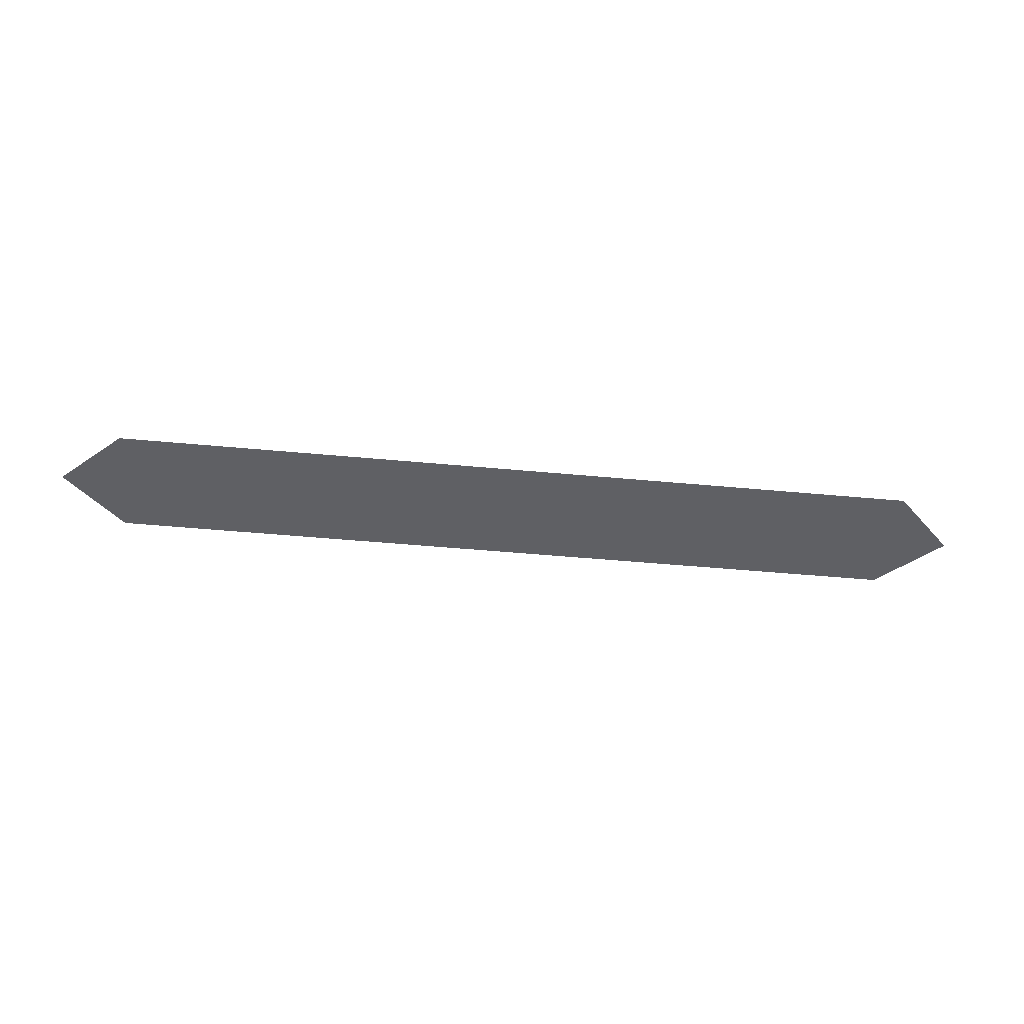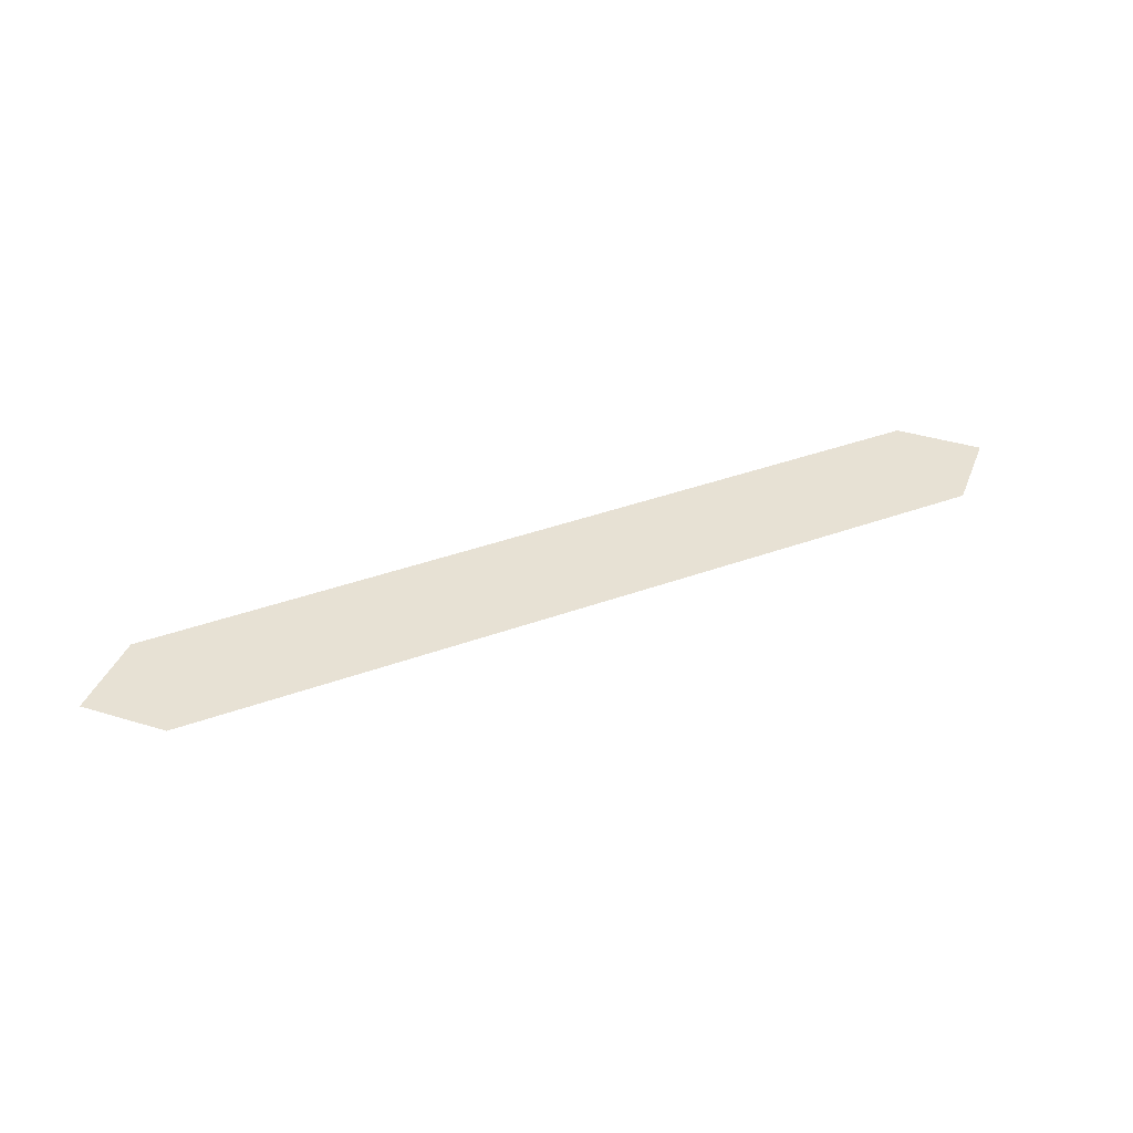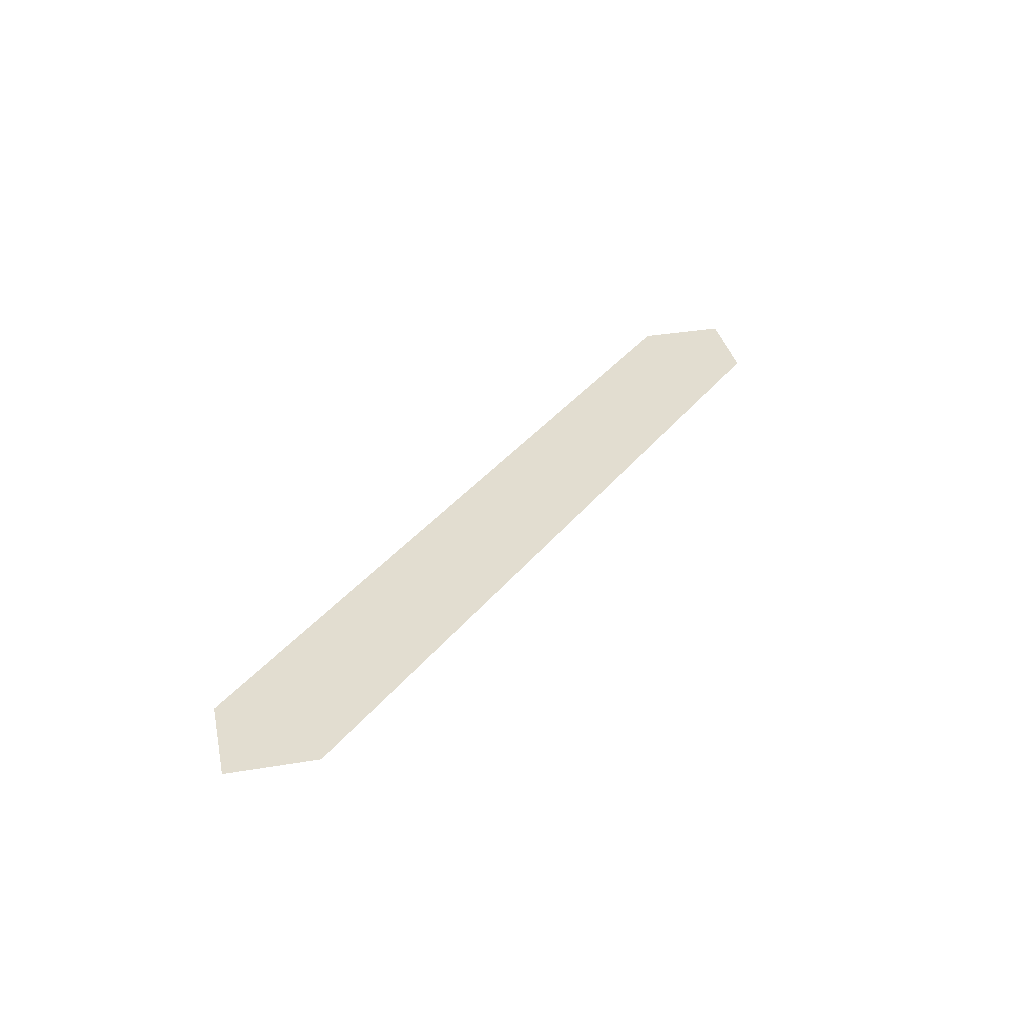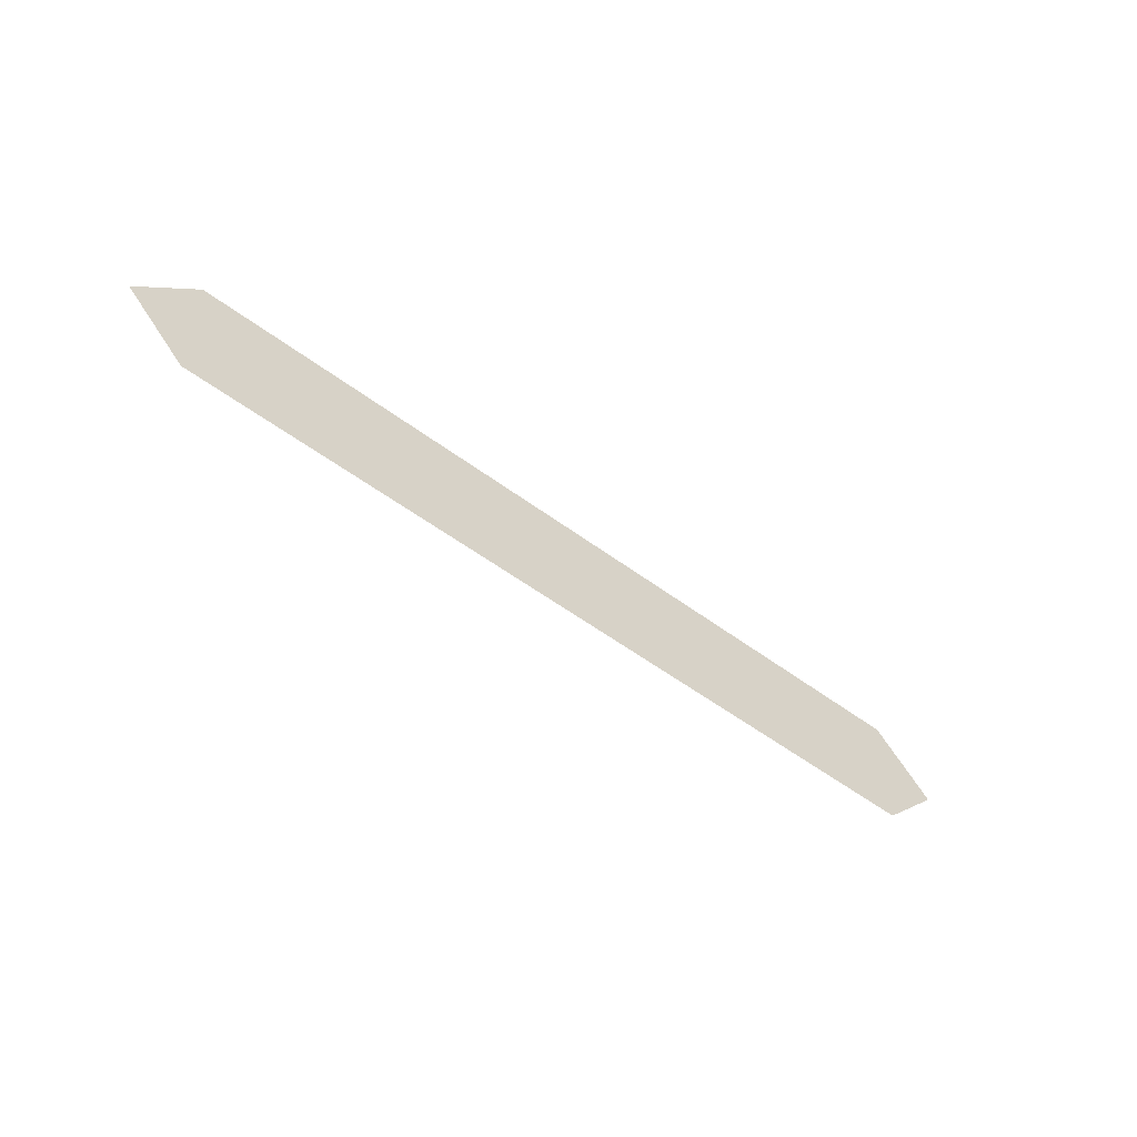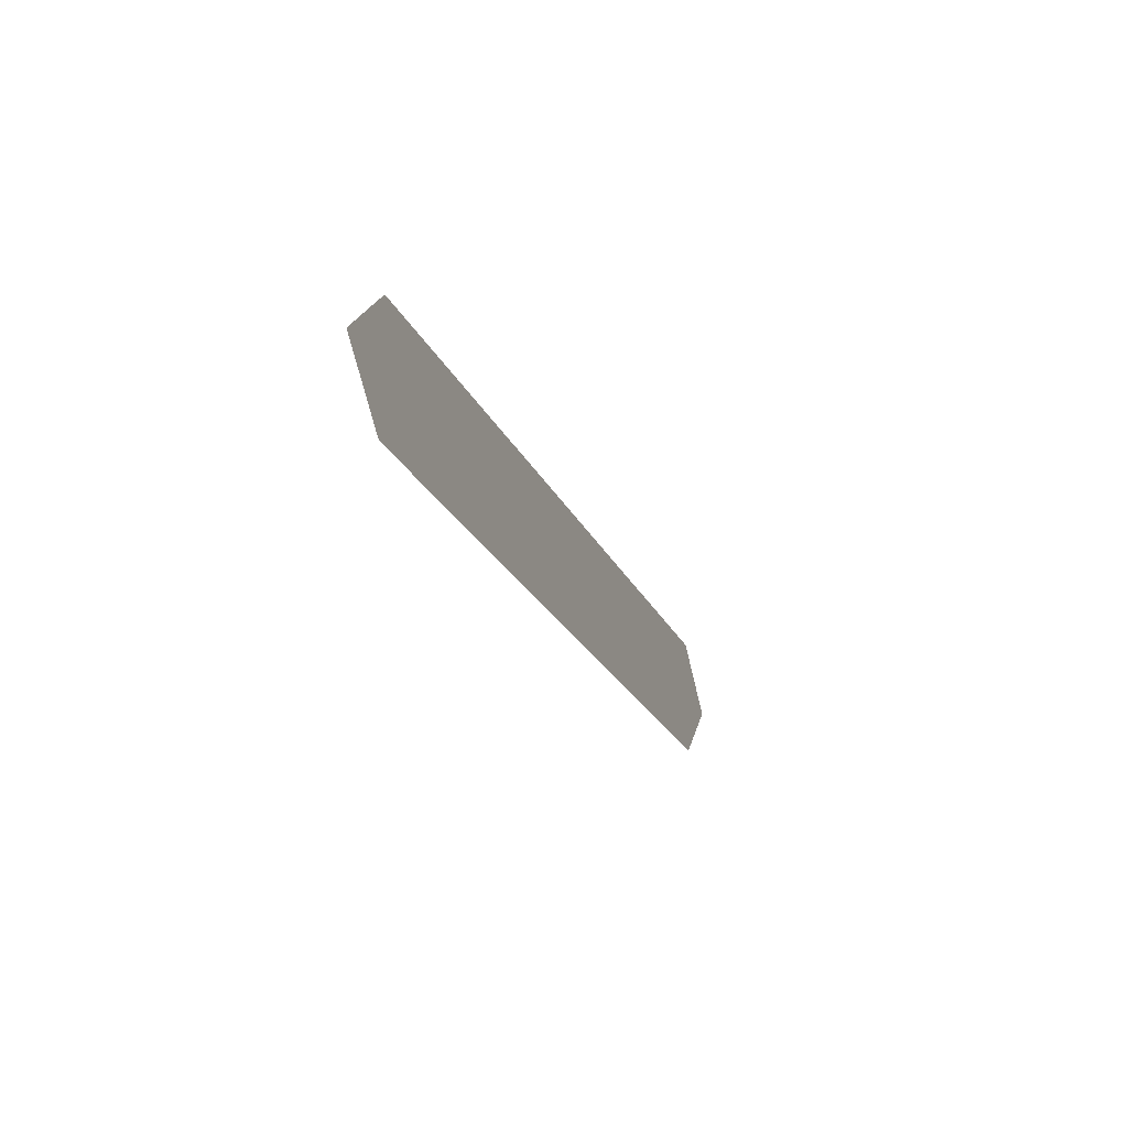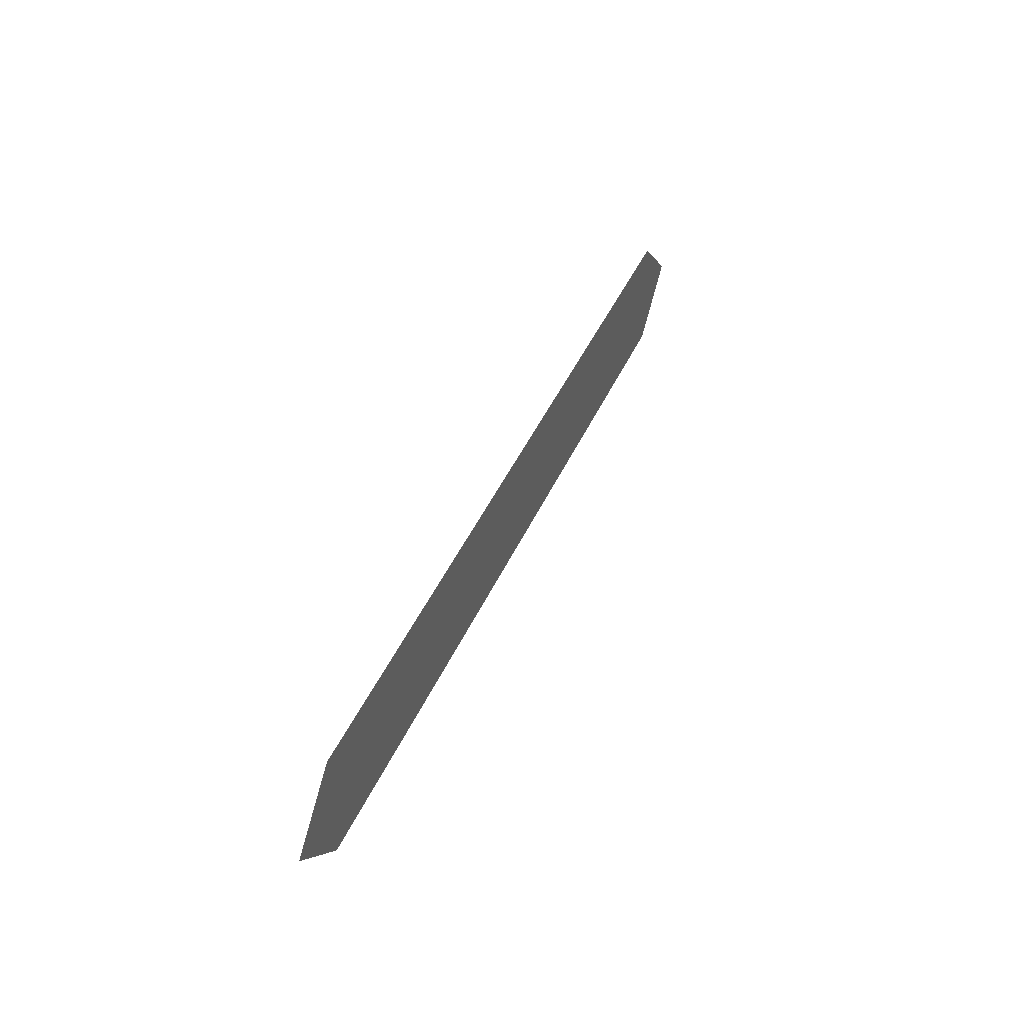
<metadata>
{"format":"obj","ext":"obj","renderer":"f3d","projection":"perspective","resolution":1024,"background":"white","views":[{"elev":-45.0,"azim":-6.3,"up":"+Y"},{"elev":39.5,"azim":-24.3,"up":"+Y"},{"elev":35.3,"azim":122.6,"up":"+Y"},{"elev":-52.0,"azim":140.8,"up":"+Z"},{"elev":-22.6,"azim":109.5,"up":"+Z"},{"elev":42.8,"azim":-67.5,"up":"+Z"}]}
</metadata>
<code>
o LetterSegment0
v -0.05729 0 0.1337
v 0.05729 0 0.1337
v 0.06594 0 0.125
v -0.05729 0 0.1337
v 0.06594 0 0.125
v 0.05729 0 0.1163
v -0.05729 0 0.1337
v 0.05729 0 0.1163
v -0.05729 0 0.1163
v -0.05729 0 0.1163
v -0.06594 0 0.125
v -0.05729 0 0.1337
g LetterSegment0
f 1 2 3
f 4 5 6
f 7 8 9
f 10 11 12

</code>
